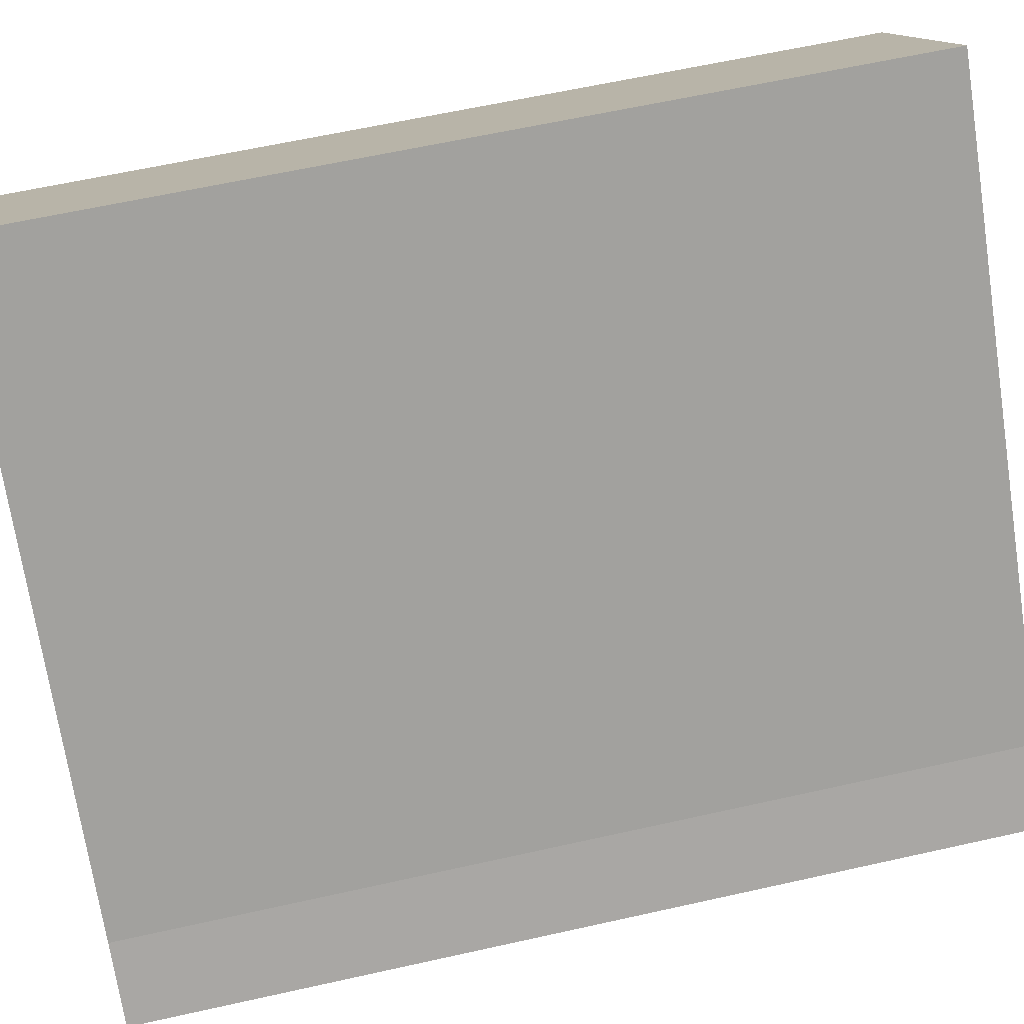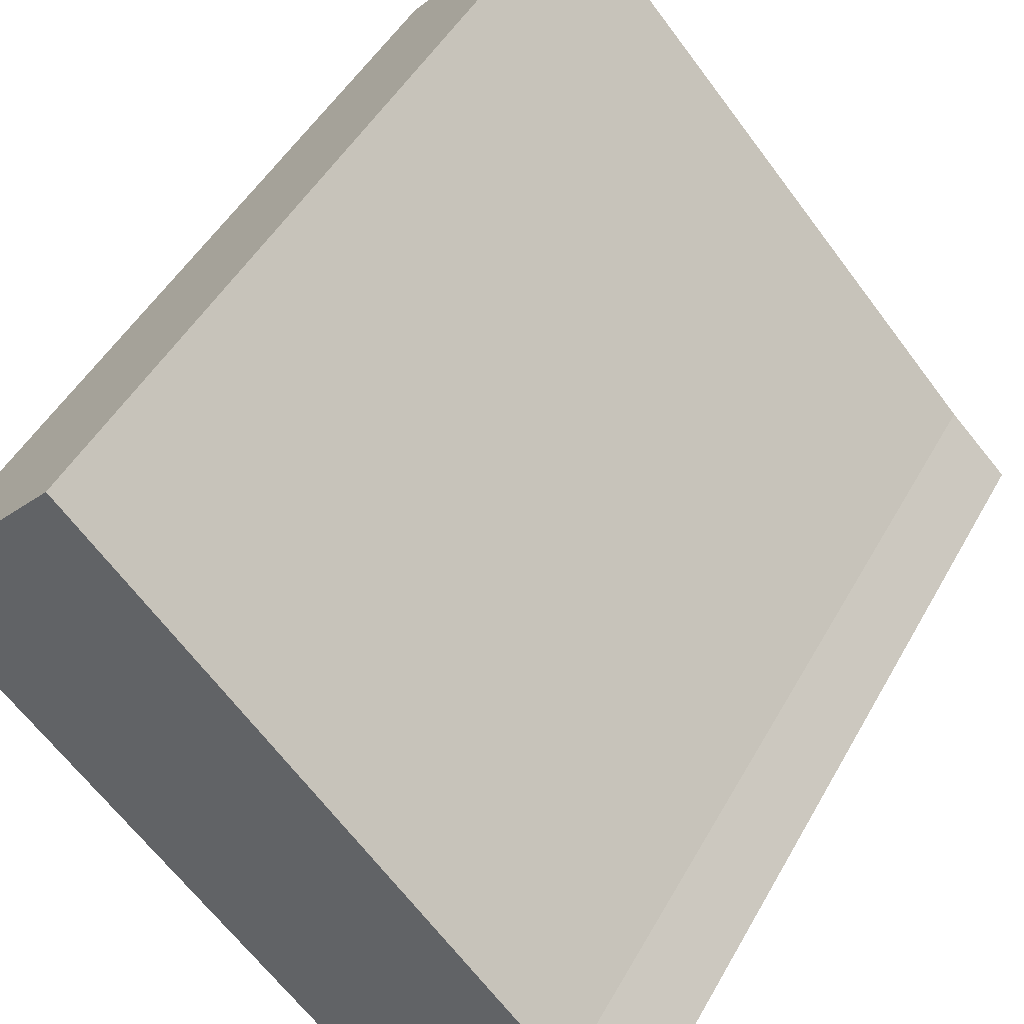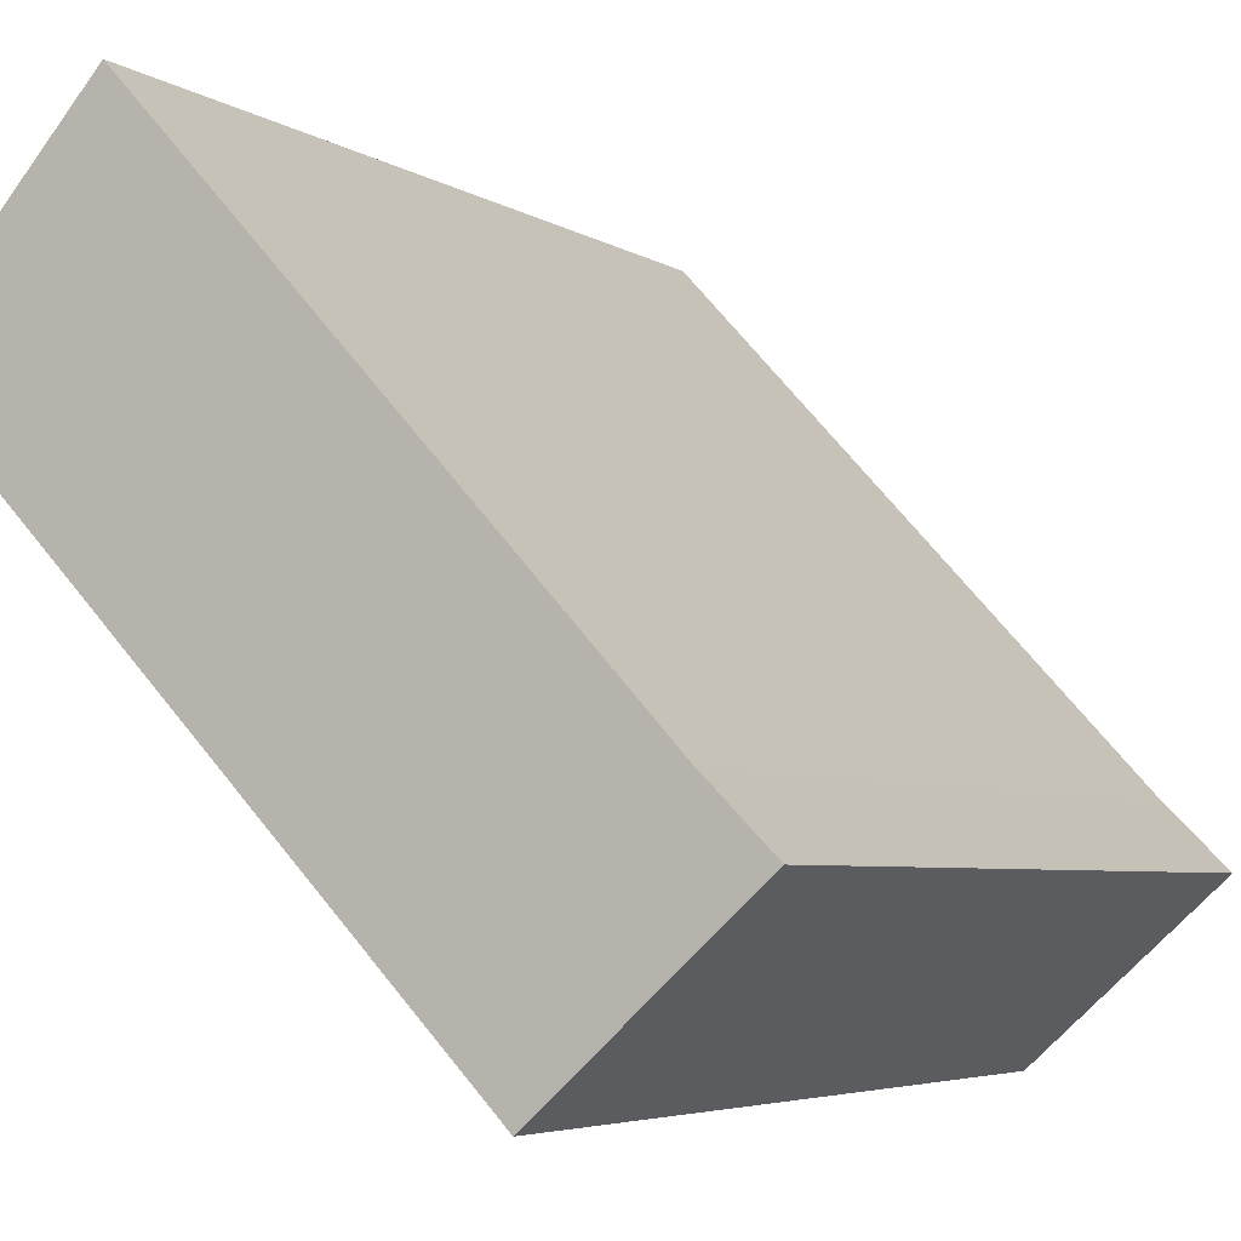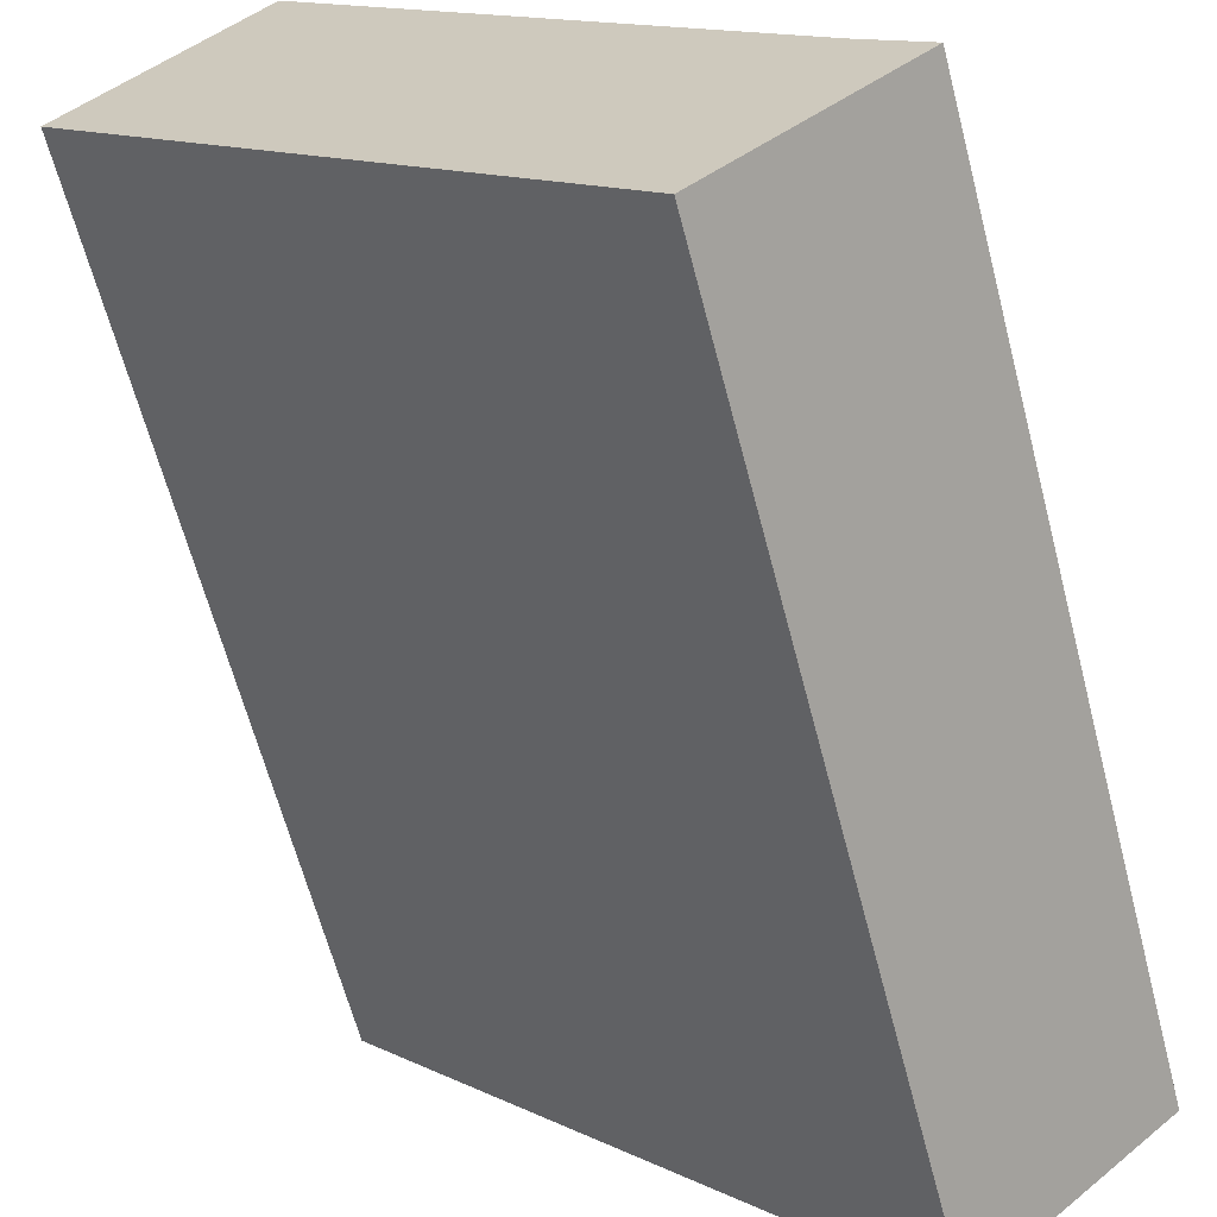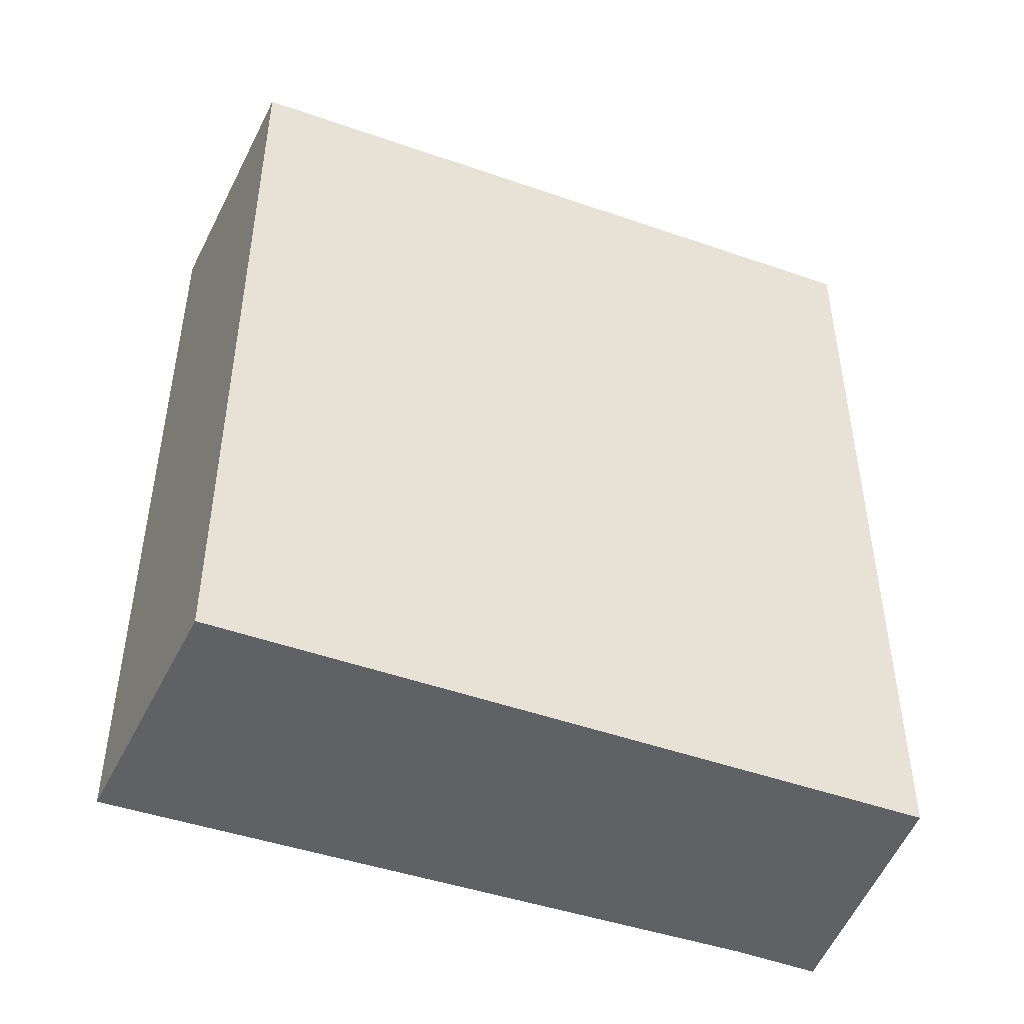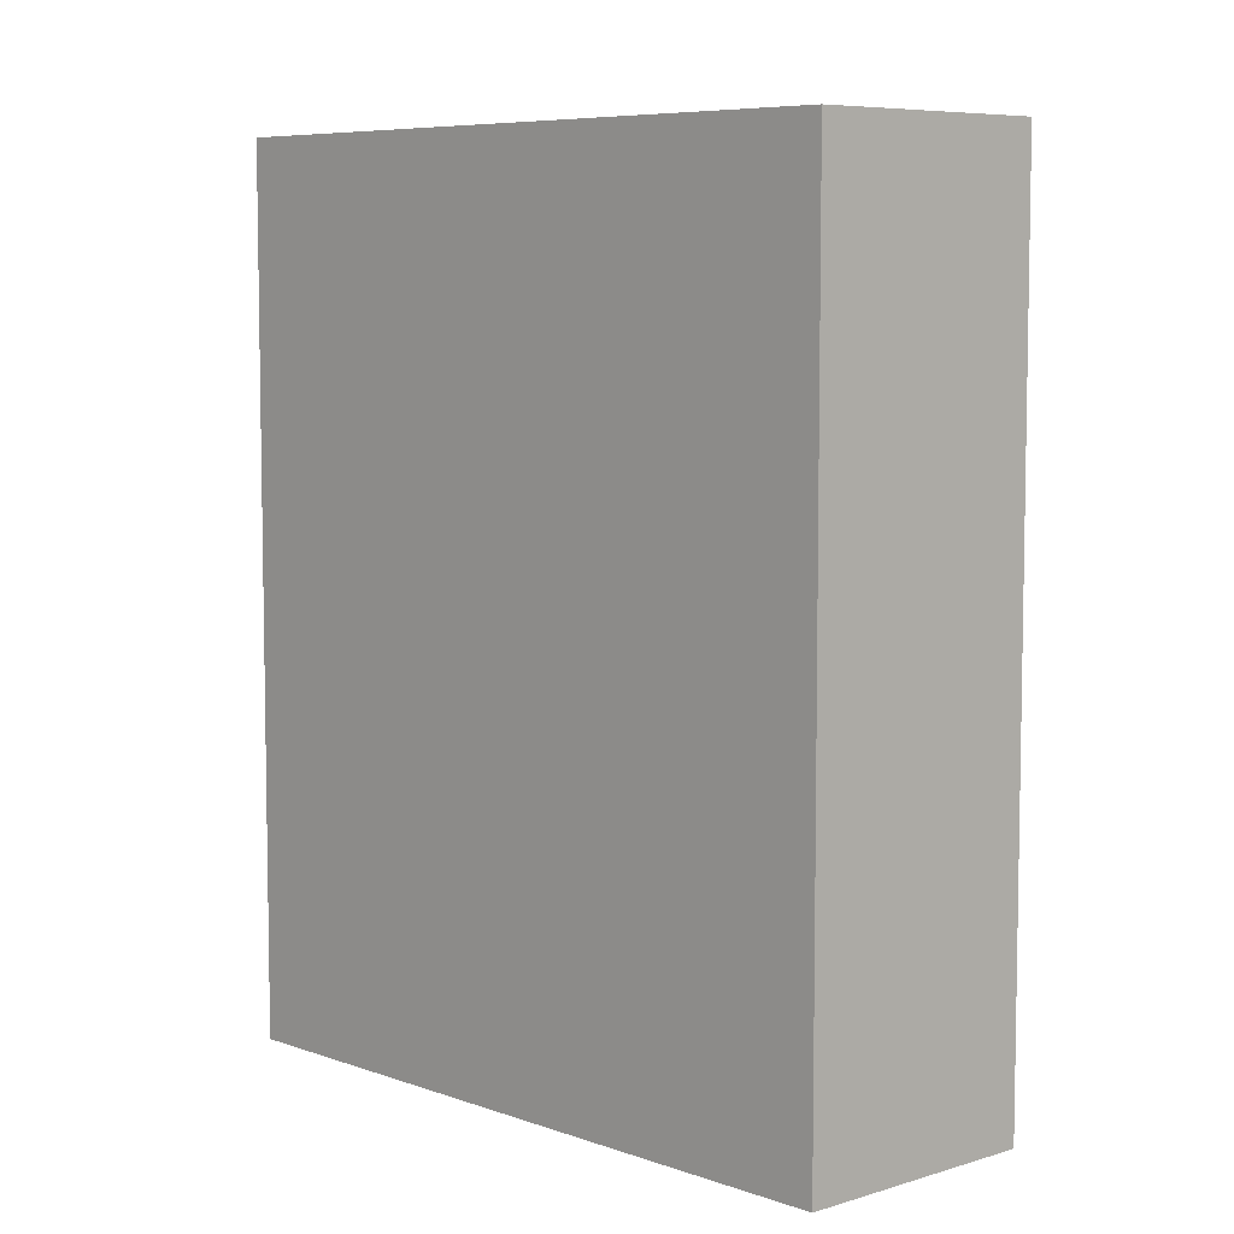
<metadata>
{"format":"obj","ext":"obj","renderer":"f3d","projection":"perspective","resolution":1024,"background":"white","views":[{"elev":61.4,"azim":-102.9,"up":"+Z"},{"elev":47.2,"azim":-152.3,"up":"+Z"},{"elev":-4.7,"azim":-152.2,"up":"+Z"},{"elev":-63.6,"azim":-165.4,"up":"+Z"},{"elev":-49.0,"azim":112.6,"up":"+Y"},{"elev":6.9,"azim":179.9,"up":"+Y"}]}
</metadata>
<code>
v  3.076 3.948 1.585
v  0.272 3.948 0.271
v  2.289 3.948 2.471
v  0.835 3.948 -0.751
v  0 3.948 2.417e-16
v  0 0 0
v  0.272 -1.659e-17 0.271
v  2.289 -1.513e-16 2.471
v  3.076 -9.705e-17 1.585
v  0.835 4.599e-17 -0.751
g defaultobject
f 1 2 3
f 2 1 4
f 2 4 5
f 6 2 5
f 2 6 7
f 7 3 2
f 3 7 8
f 8 1 3
f 1 8 9
f 9 4 1
f 4 9 10
f 10 5 4
f 5 10 6
f 7 9 8
f 9 7 6
f 9 6 10

</code>
